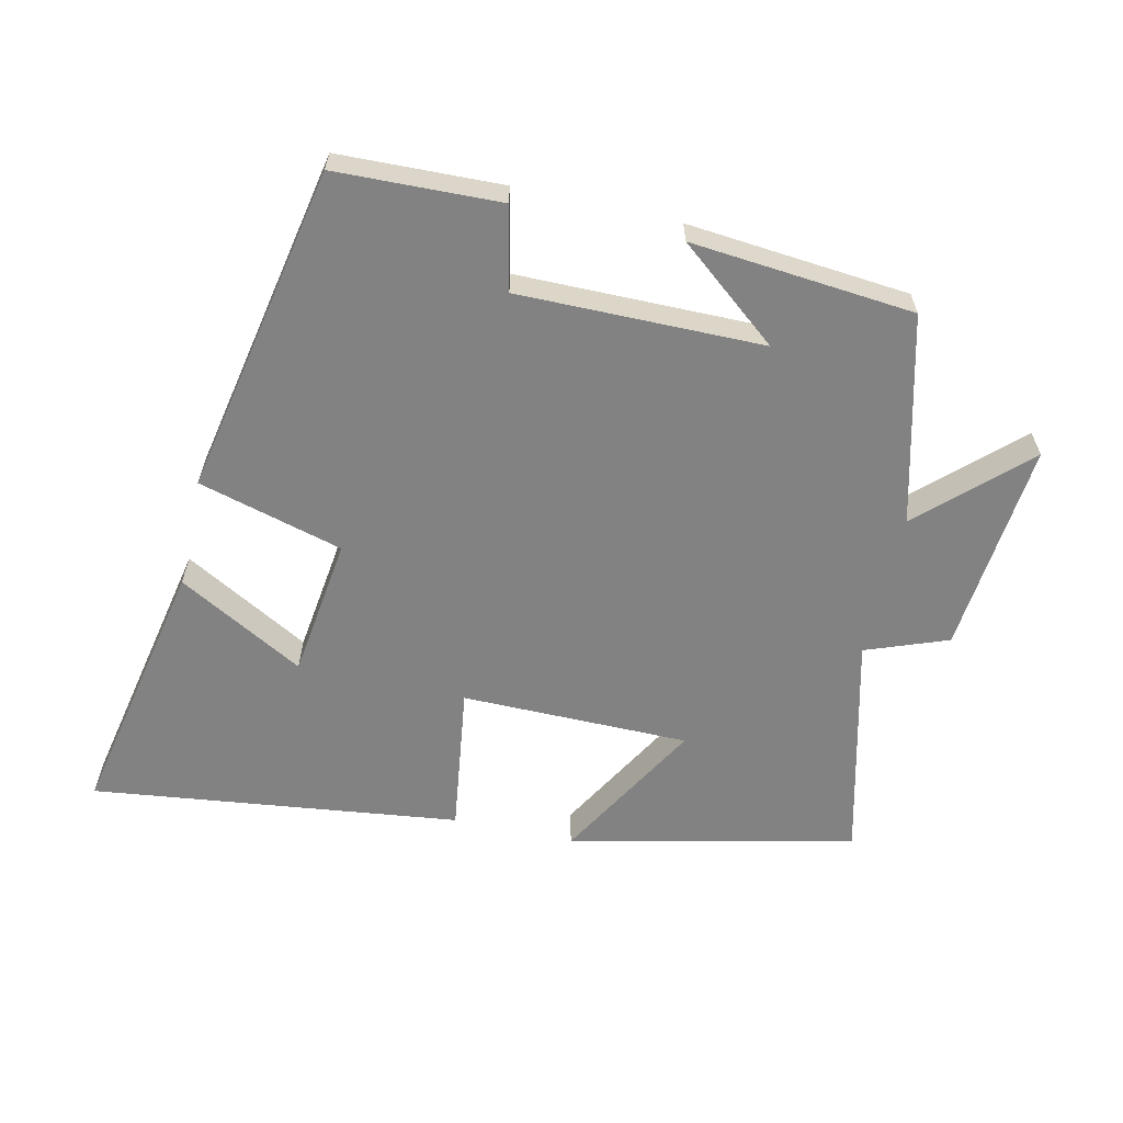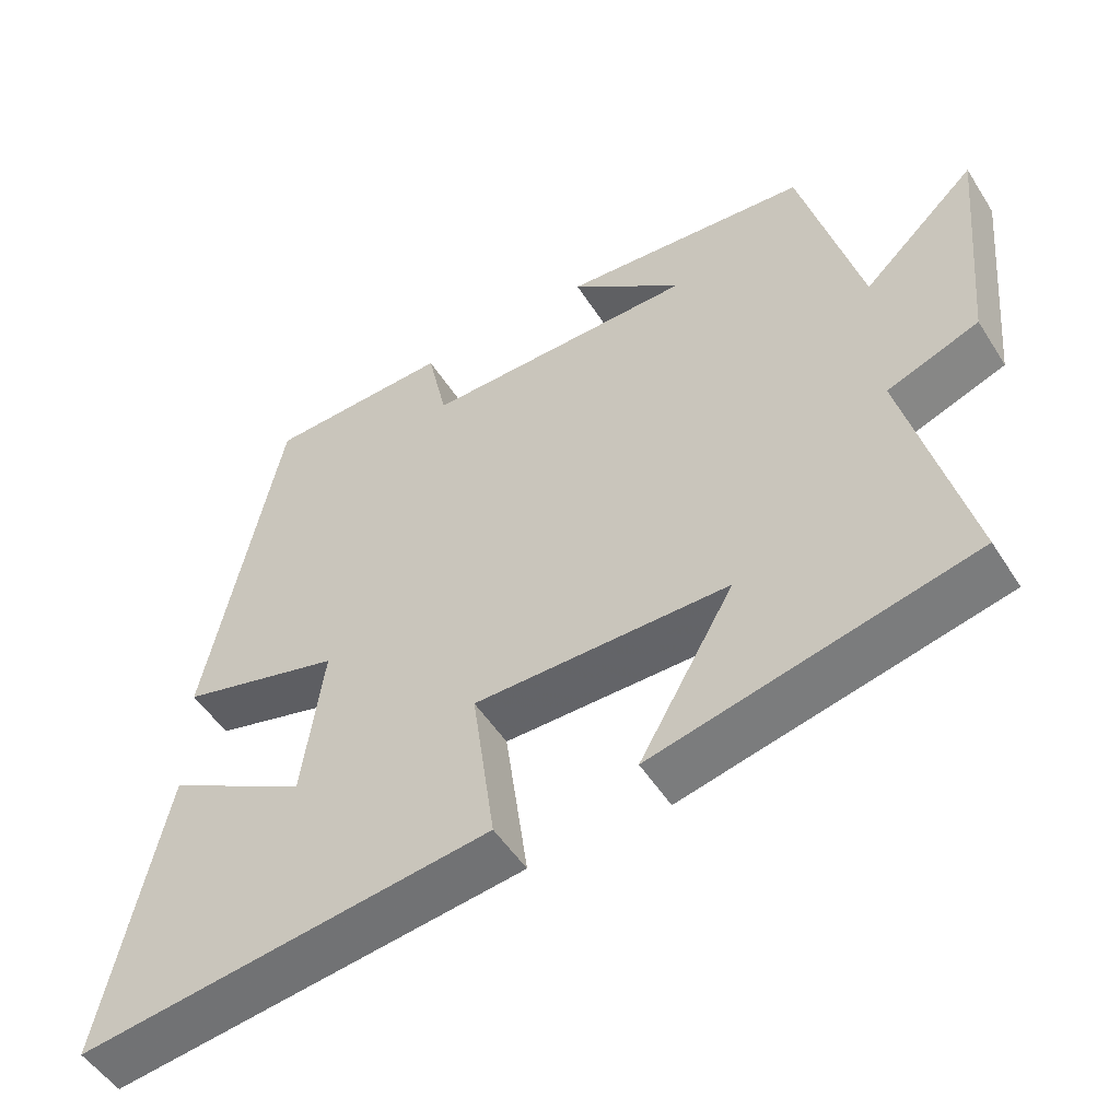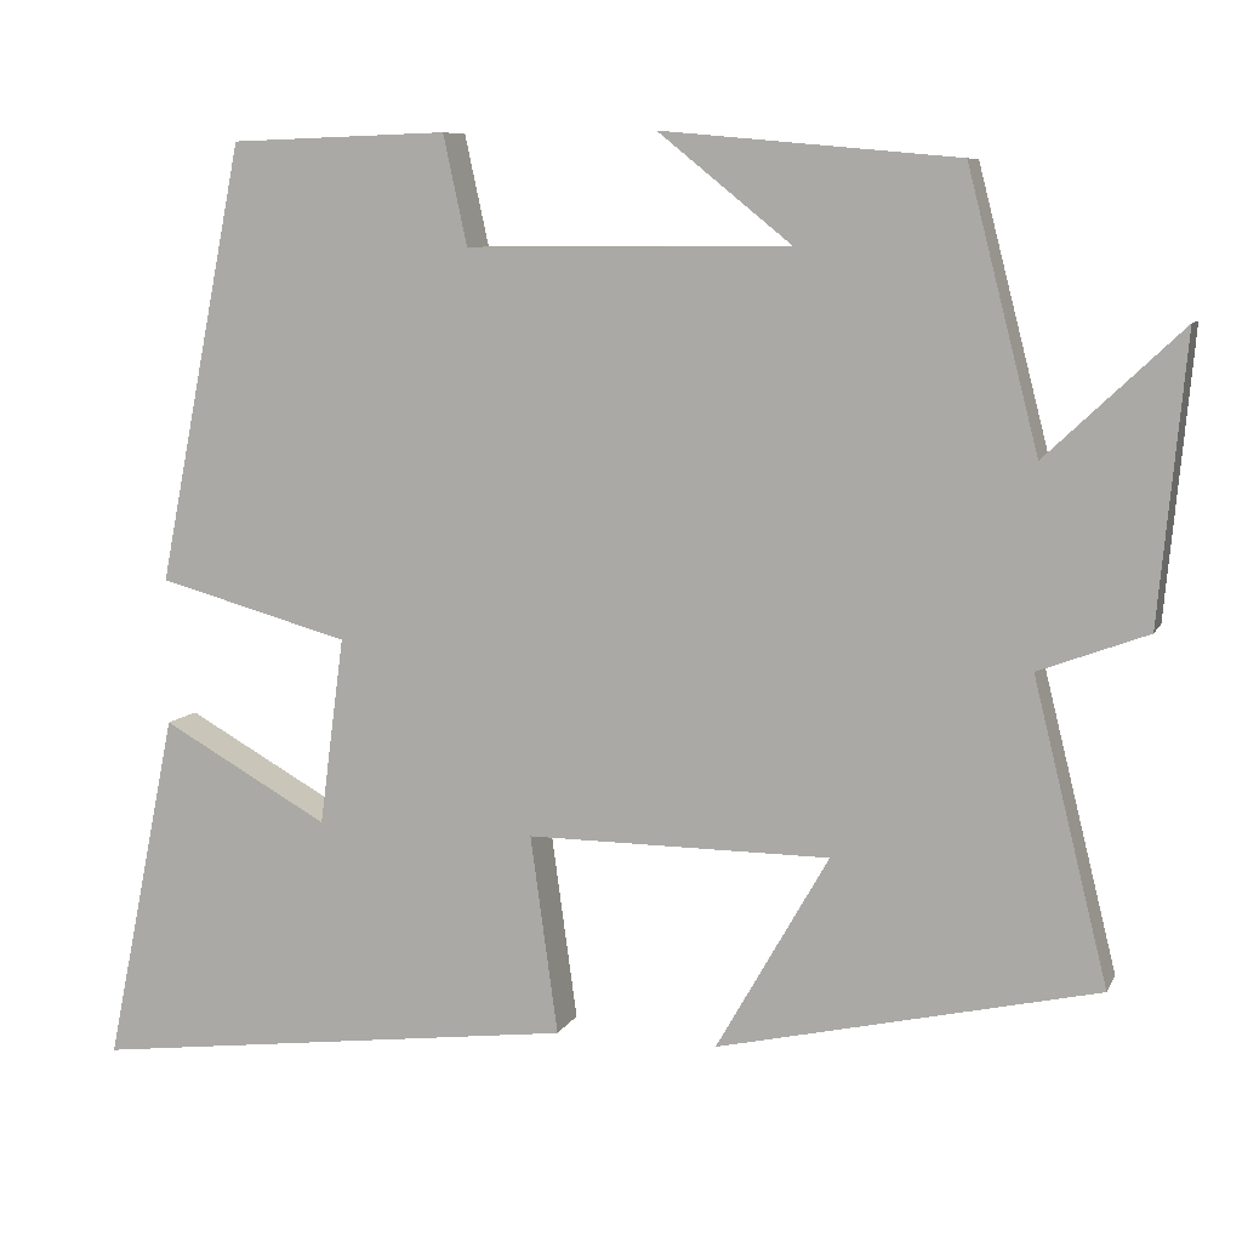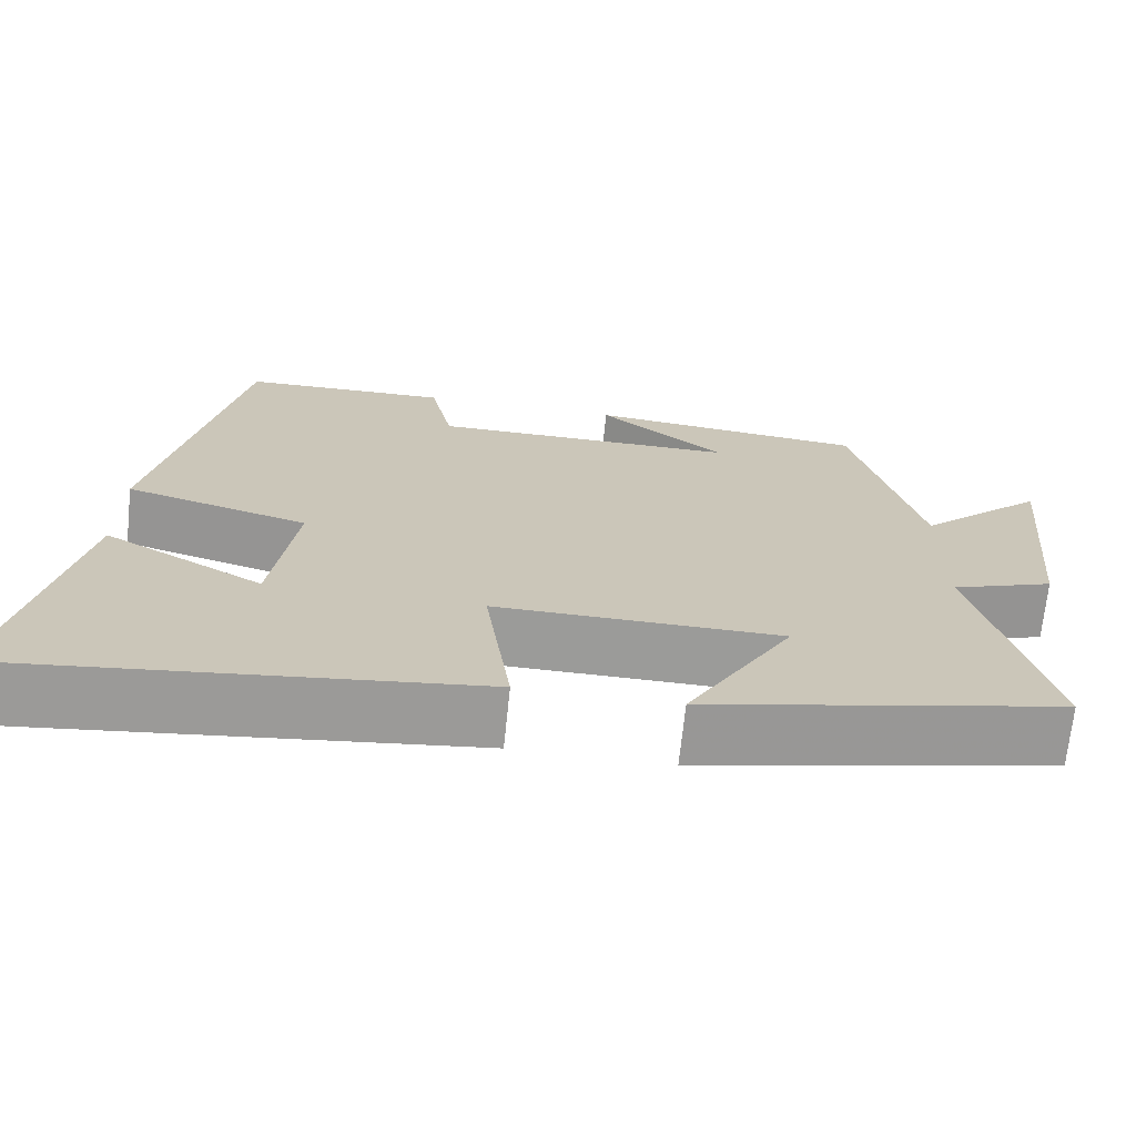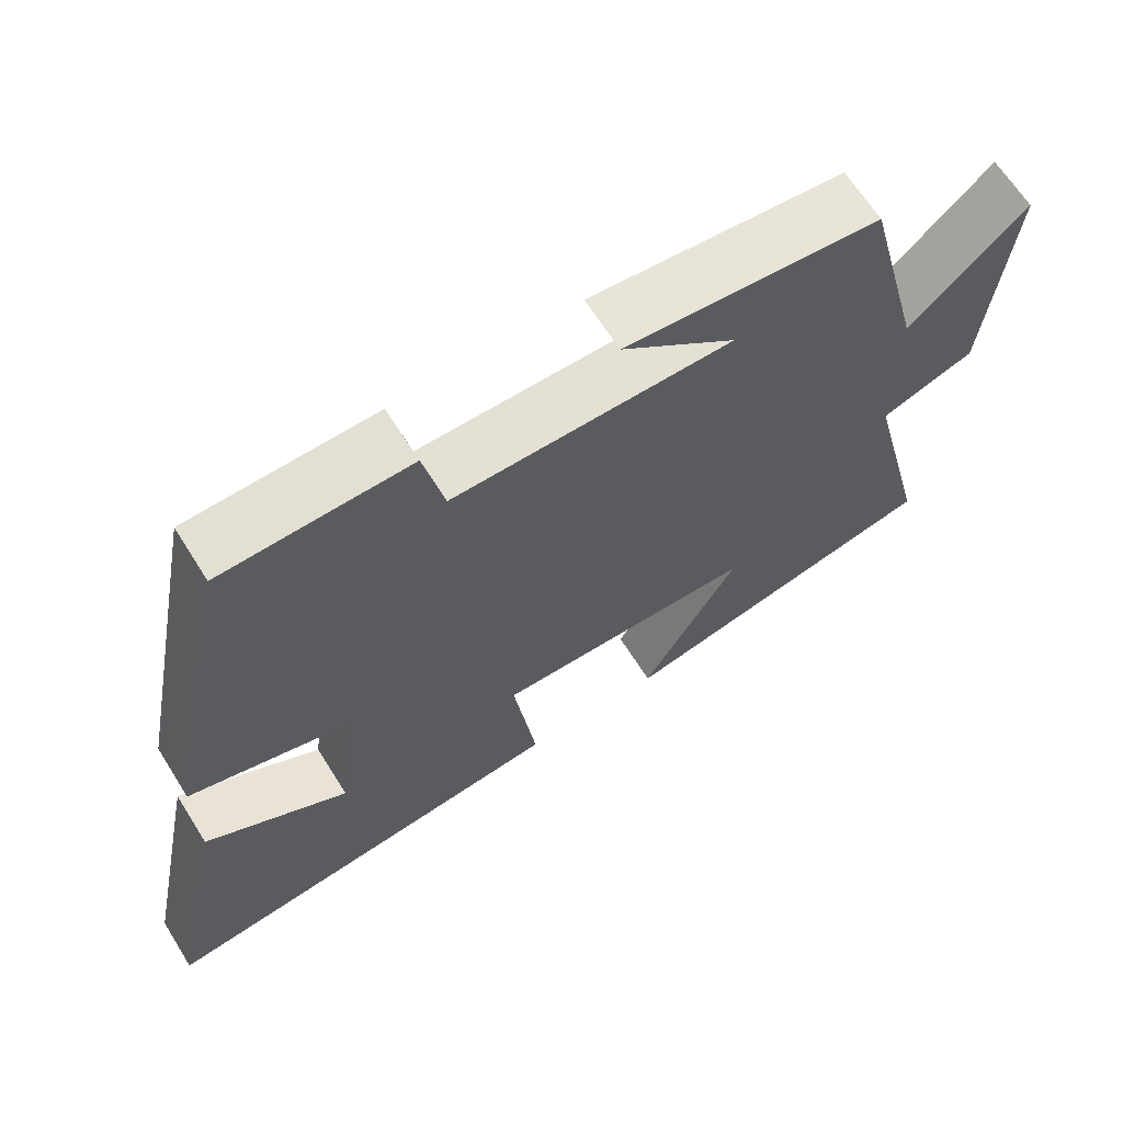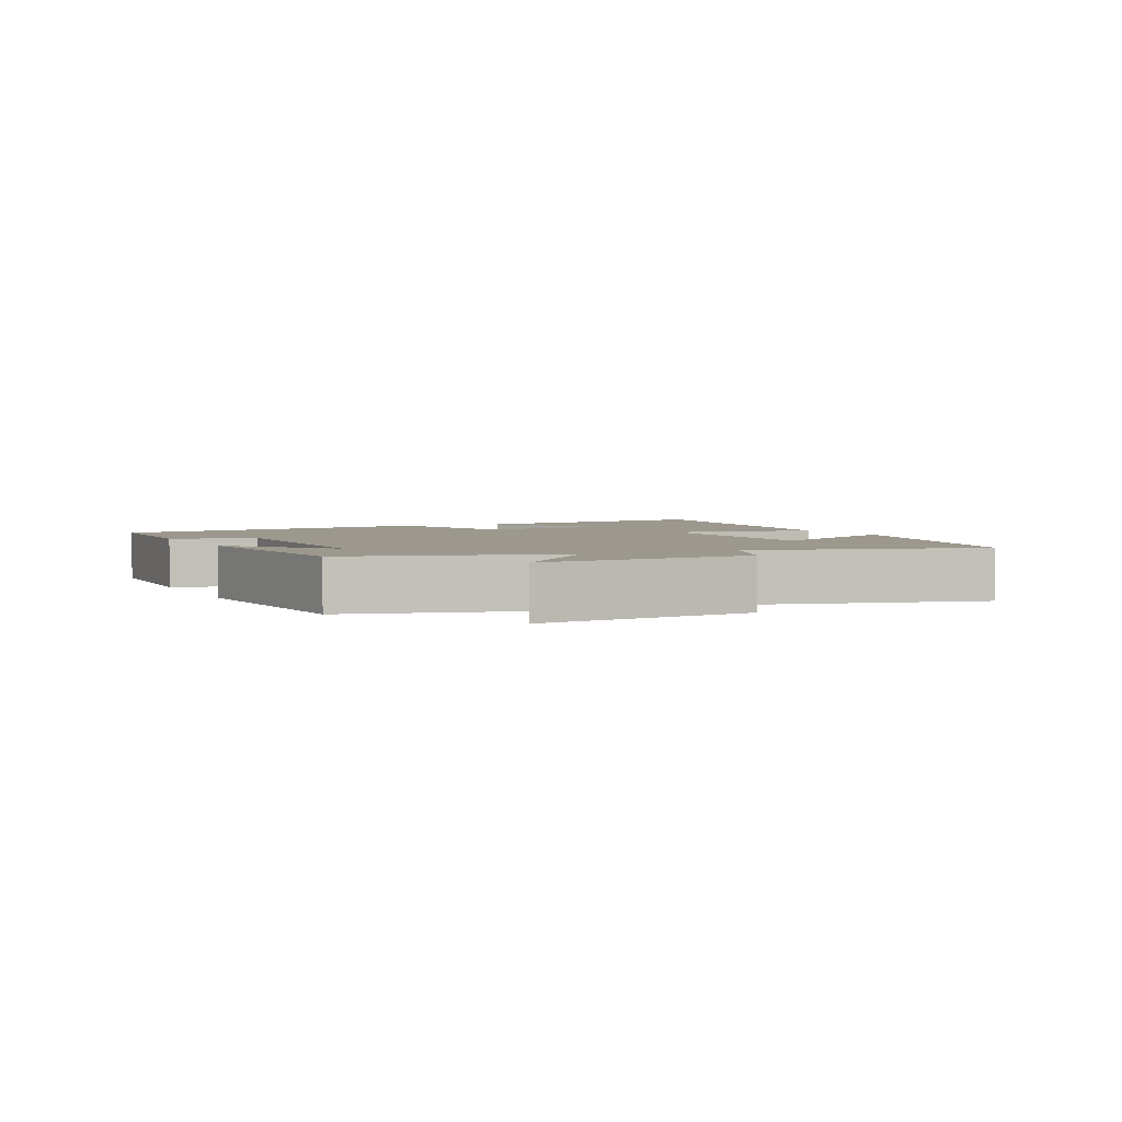
<metadata>
{"format":"obj","ext":"obj","renderer":"f3d","projection":"perspective","resolution":1024,"background":"white","views":[{"elev":-60.8,"azim":-12.7,"up":"+Y"},{"elev":-51.5,"azim":31.6,"up":"+Z"},{"elev":8.1,"azim":17.0,"up":"+Z"},{"elev":-69.6,"azim":-6.0,"up":"+Z"},{"elev":65.4,"azim":-32.1,"up":"+Z"},{"elev":3.0,"azim":64.4,"up":"+Y"}]}
</metadata>
<code>
v -0.581 0.07 -0.568
v -0.5 0.07 -0.17
v -0.311 0.07 -0.276
v -0.283 0.07 -0.064
v -0.5 0.07 -0.004
v -0.402 0.07 0.492
v -0.156 0.07 0.5
v -0.129 0.07 0.376
v 0.237 0.07 0.378
v 0.086 0.07 0.5
v 0.42 0.07 0.469
v 0.5 0.07 0.158
v 0.653 0.07 0.302
v 0.623 0.07 -0.018
v 0.5 0.07 -0.064
v 0.584 0.07 -0.403
v 0.156 0.07 -0.5
v 0.283 0.07 -0.278
v -0.059 0.07 -0.276
v -0.028 0.07 -0.5
v -0.581 0 -0.568
v -0.5 0 -0.17
v -0.311 0 -0.276
v -0.283 0 -0.064
v -0.5 0 -0.004
v -0.402 0 0.492
v -0.156 0 0.5
v -0.129 0 0.376
v 0.237 0 0.378
v 0.086 0 0.5
v 0.42 0 0.469
v 0.5 0 0.158
v 0.653 0 0.302
v 0.623 0 -0.018
v 0.5 0 -0.064
v 0.584 0 -0.403
v 0.156 0 -0.5
v 0.283 0 -0.278
v -0.059 0 -0.276
v -0.028 0 -0.5
f 19 20 1
f 15 16 17 18
f 15 18 19
f 12 13 14 15
f 12 15 19
f 9 10 11
f 9 11 12 19
f 5 6 7 8
f 4 5 8 9
f 3 4 9 19
f 1 2 3
f 1 3 19
f 21 40 39
f 38 37 36 35
f 39 38 35
f 35 34 33 32
f 39 35 32
f 31 30 29
f 39 32 31 29
f 28 27 26 25
f 29 28 25 24
f 39 29 24 23
f 23 22 21
f 39 23 21
f 1 21 22 2
f 2 22 23 3
f 3 23 24 4
f 4 24 25 5
f 5 25 26 6
f 6 26 27 7
f 7 27 28 8
f 8 28 29 9
f 9 29 30 10
f 10 30 31 11
f 11 31 32 12
f 12 32 33 13
f 13 33 34 14
f 14 34 35 15
f 15 35 36 16
f 16 36 37 17
f 17 37 38 18
f 18 38 39 19
f 19 39 40 20
f 20 40 21 1

</code>
